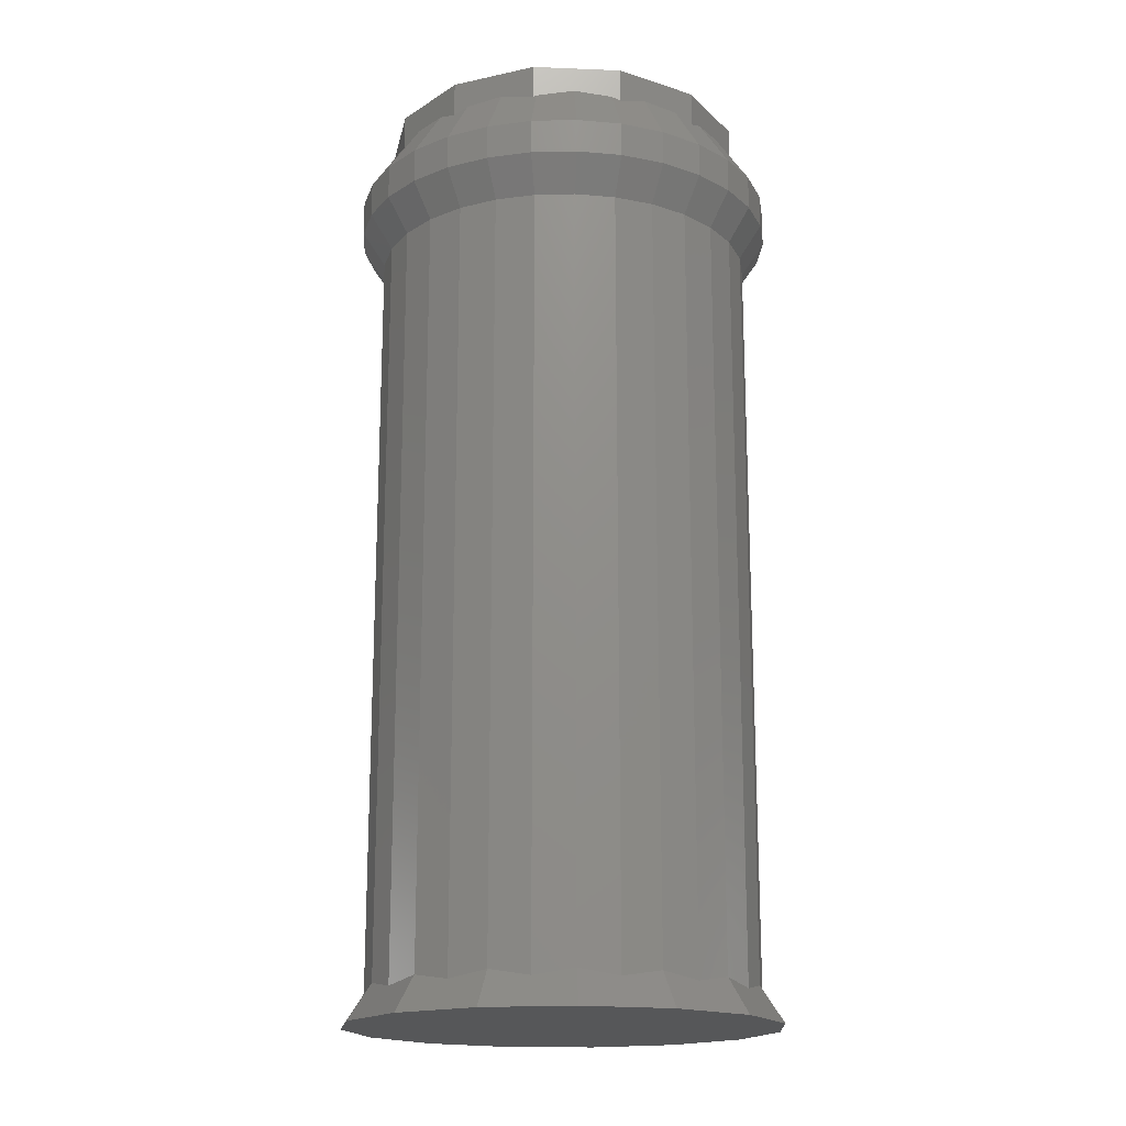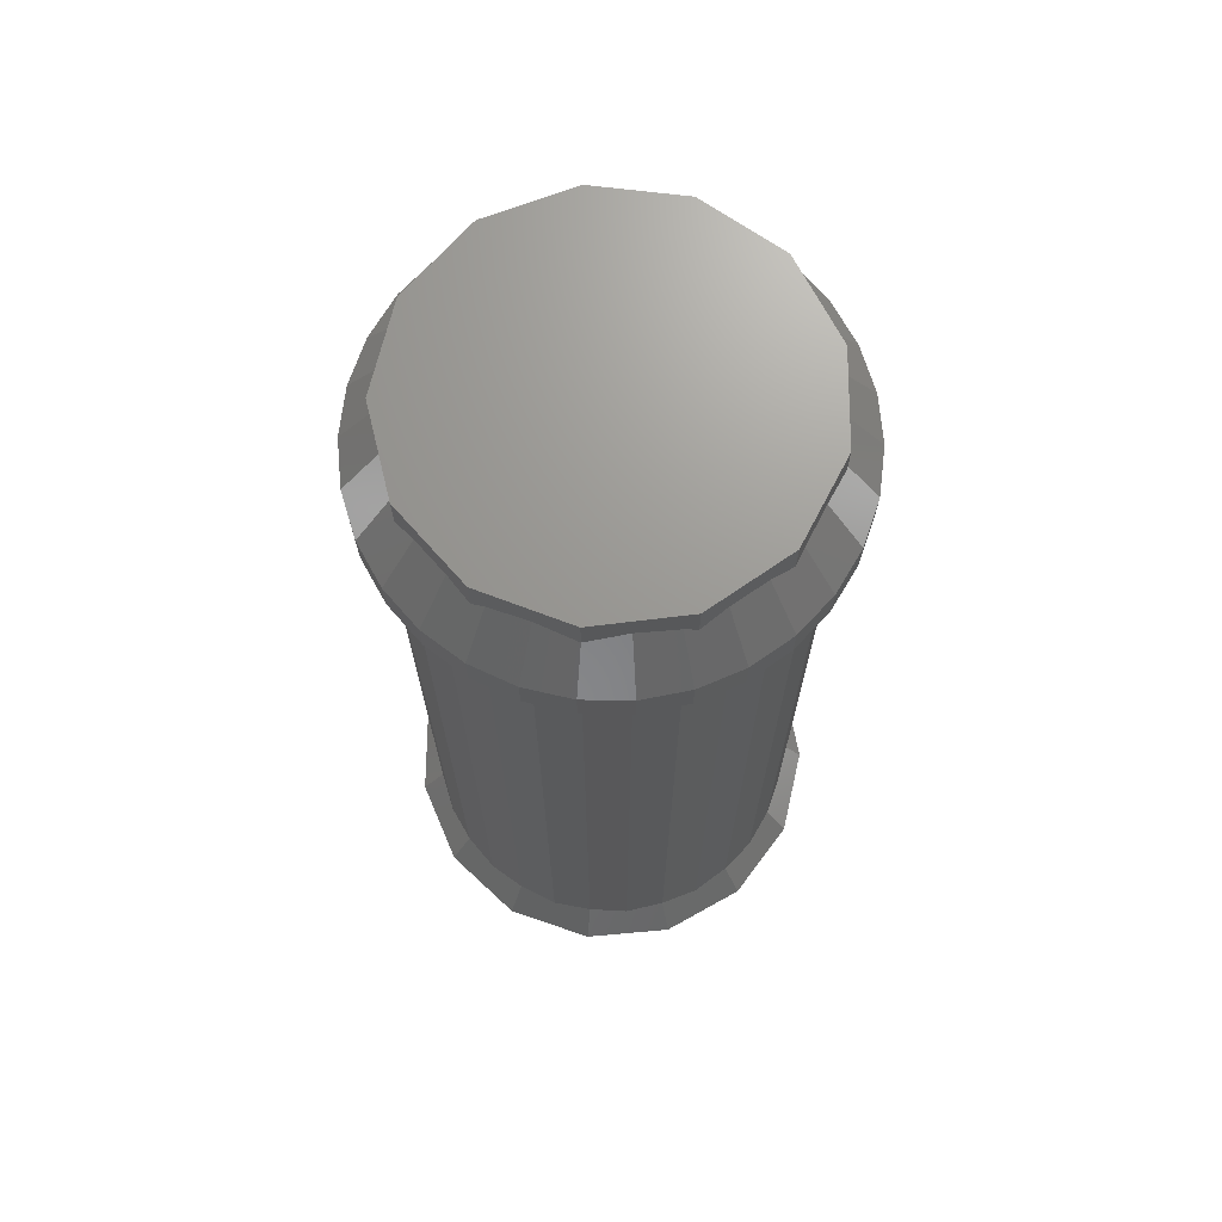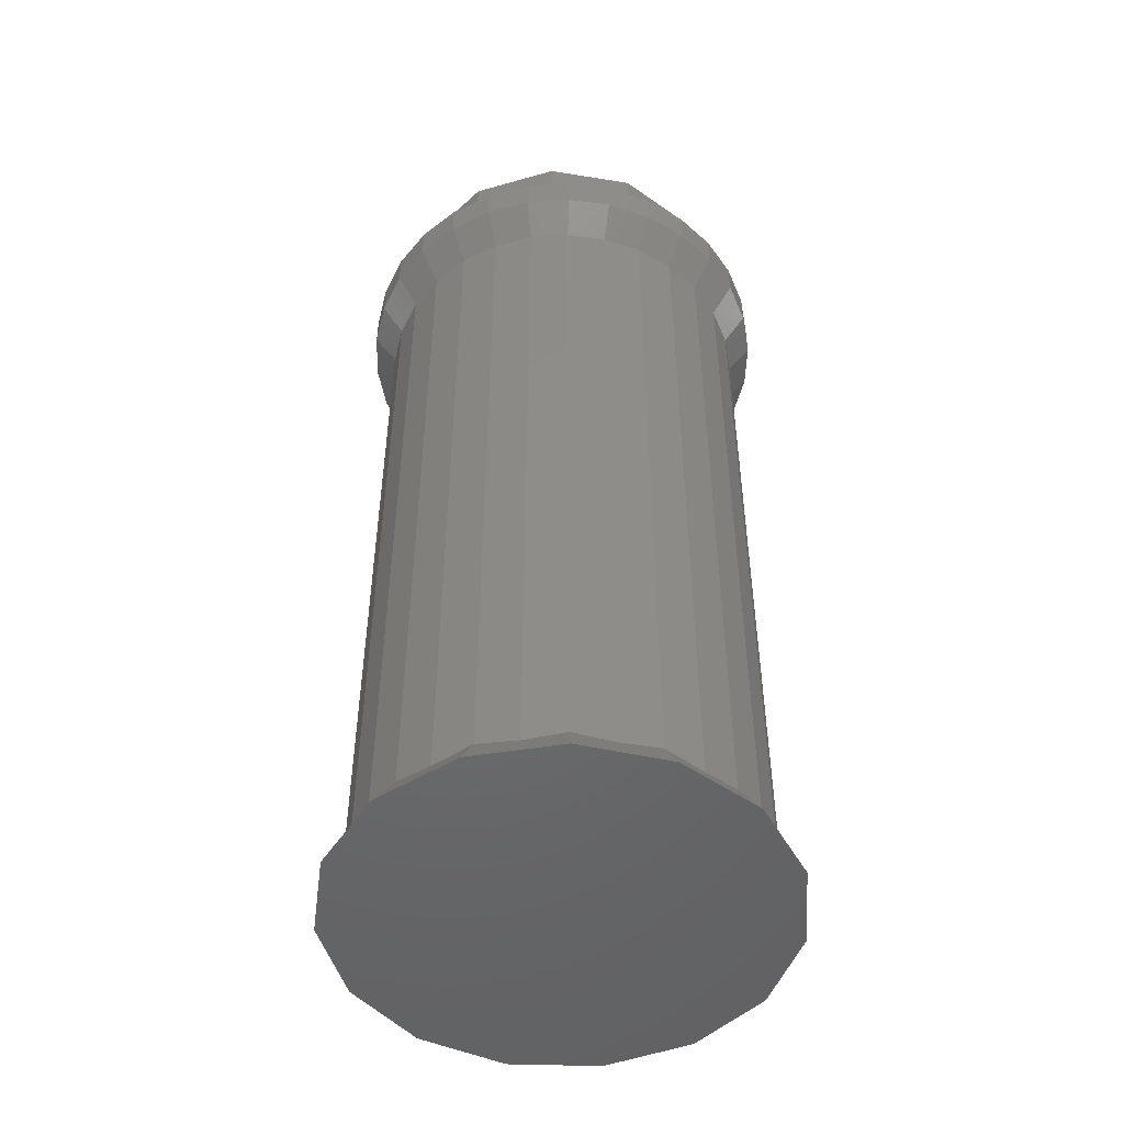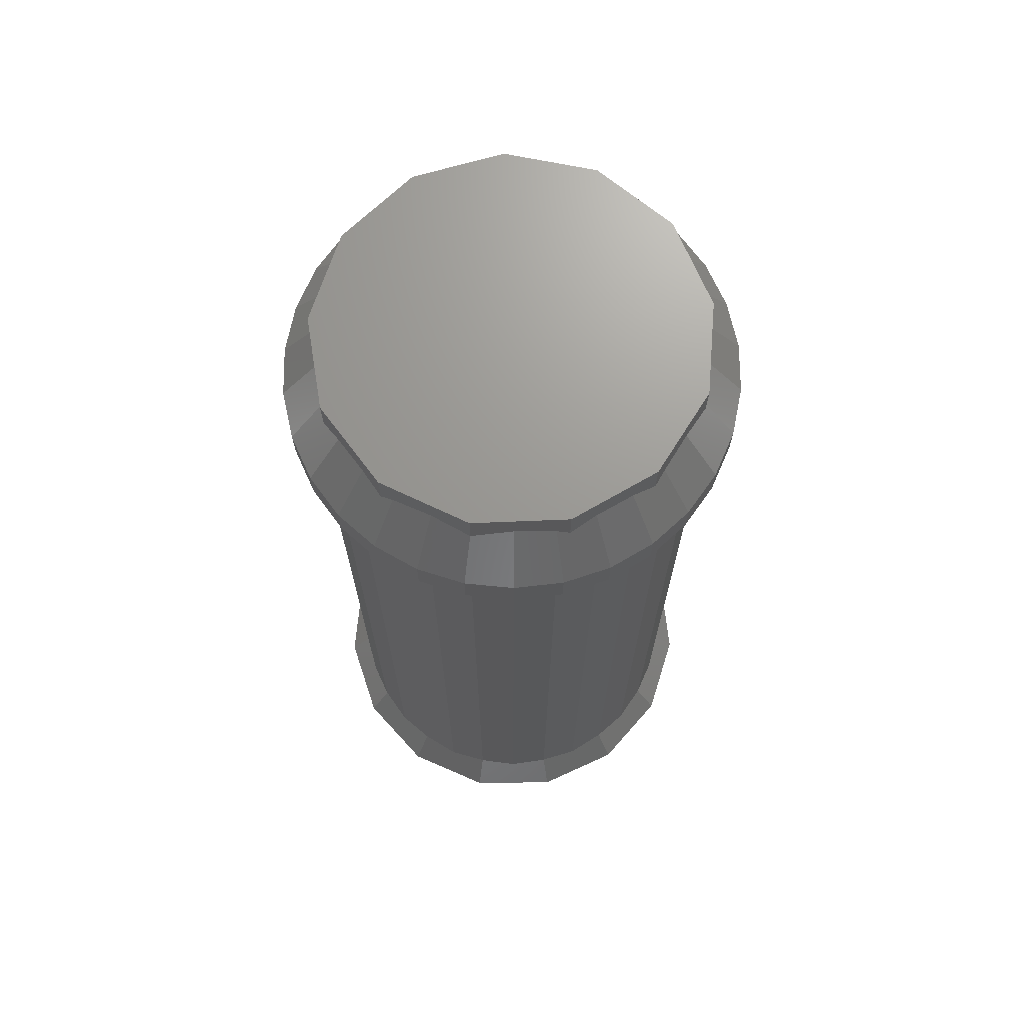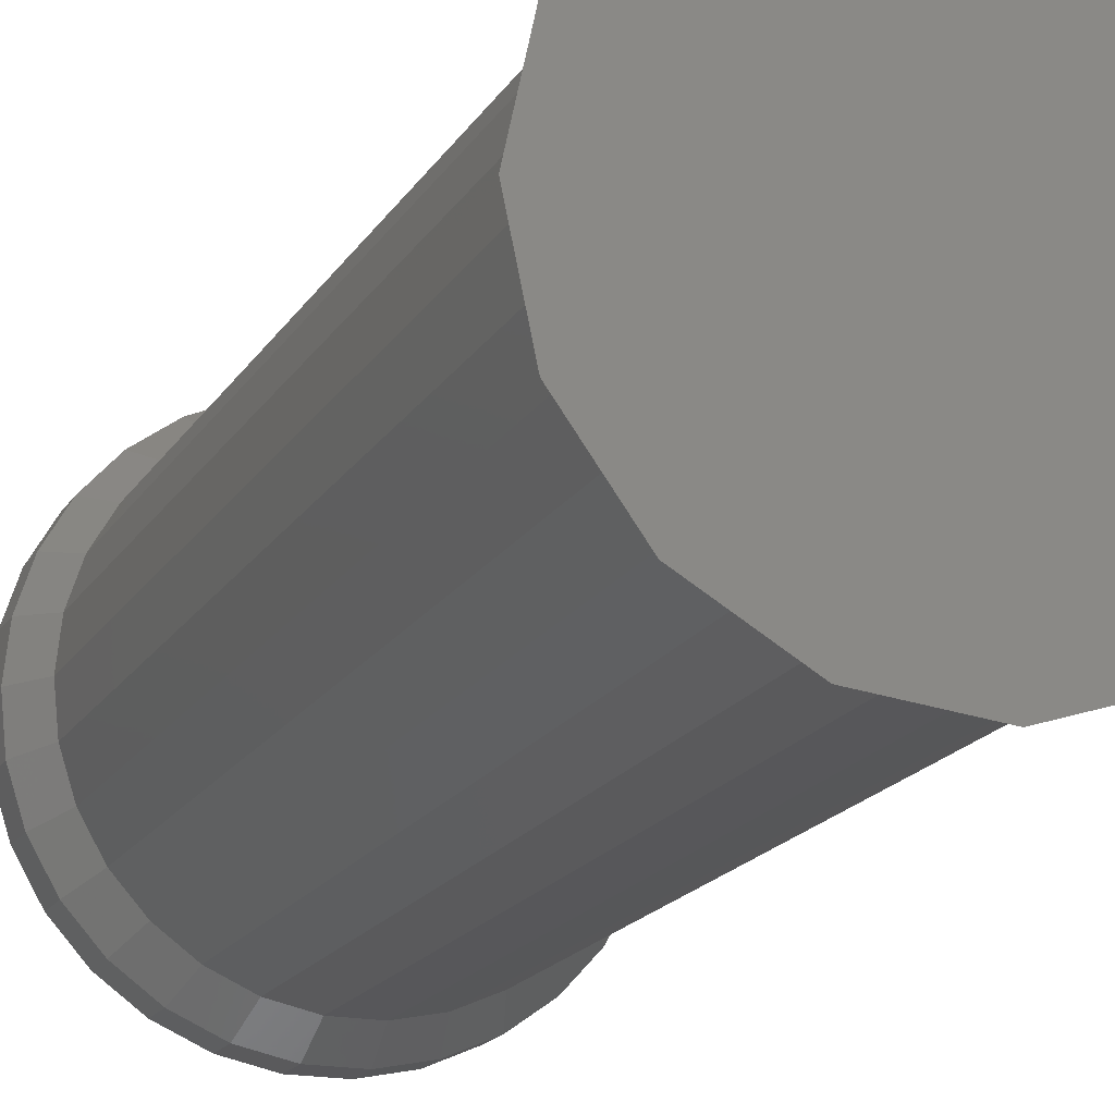
<metadata>
{"format":"stl","ext":"stl","renderer":"f3d","projection":"perspective","resolution":1024,"background":"white","views":[{"elev":-17.7,"azim":-177.6,"up":"+Z"},{"elev":70.0,"azim":96.9,"up":"+Z"},{"elev":-49.2,"azim":-127.9,"up":"+Z"},{"elev":70.0,"azim":101.5,"up":"+Z"},{"elev":-18.0,"azim":158.1,"up":"+Y"}]}
</metadata>
<code>
# stl→obj: 232 verts, 464 faces
v -4.65 0 17.75
v -4.65 0 18.5
v -4.548 0.9668 17.75
v -4.548 0.9668 18.5
v -4.548 -0.9668 17.75
v -4.548 -0.9668 18.5
v -4.059 -0.8628 17
v -4.15 0 17
v -4.059 0.8628 17
v -4.248 1.891 17.75
v -4.248 1.891 18.5
v -3.884 0.5385 19.56
v -3.884 0.8255 19.52
v -3.686 1.335 19.57
v -3.555 1.583 19.64
v -3.884 0.9573 19.46
v -3.884 0 19.65
v -3.884 -0.2516 19.61
v -3.884 -0.8255 19.52
v -4.248 -1.891 18.5
v -3.884 -0.9573 19.46
v -3.793 -1.131 19.51
v -4.248 -1.891 17.75
v -3.791 -1.688 17
v -4.059 -0.8628 0.6692
v -3.862 -1.47 0.5643
v -3.791 -1.688 0.5266
v -4.15 0 0.5266
v -4.059 0.8628 0.6692
v -3.791 1.688 0.5266
v -3.791 1.688 17
v -3.762 2.733 17.75
v -3.762 2.733 18.5
v -3.295 2.078 19.6
v -3.175 2.307 19.59
v -3.884 -0.9573 20.2
v -3.884 0.9573 20.2
v -2.994 2.652 20.2
v -2.994 2.652 19.44
v -3.555 -1.583 19.64
v -3.442 -1.799 19.62
v -3.175 -2.307 19.59
v -3.01 -2.621 19.46
v -2.994 -2.652 19.44
v -2.994 -2.652 20.2
v -3.762 -2.733 18.5
v -3.762 -2.733 17.75
v -3.357 -2.439 17
v -3.357 -2.439 0.6692
v -3.762 -2.733 -0.1
v -4.548 -0.9668 -0.1
v -4.548 0.9668 -0.1
v -3.677 1.886 0.5643
v -3.357 2.439 17
v -3.357 2.439 0.6692
v -3.111 3.456 17.75
v -3.111 3.456 18.5
v -2.897 2.72 19.48
v -2.62 2.91 19.6
v 0.4821 -3.971 20.2
v -1.418 -3.74 20.2
v 2.272 -3.292 20.2
v 3.542 -1.859 20.2
v 4 0 20.2
v 3.542 1.859 20.2
v 2.272 3.292 20.2
v 0.4821 3.971 20.2
v -1.418 3.74 20.2
v -1.534 3.66 19.49
v -1.418 3.74 19.45
v -1.948 3.374 19.63
v -2.15 3.235 19.62
v -1.948 -3.374 19.63
v -1.708 -3.54 19.55
v -2.62 -2.91 19.6
v -1.418 -3.74 19.45
v -2.412 -3.054 19.61
v -3.111 -3.456 18.5
v -3.111 -3.456 17.75
v -2.777 -3.084 17
v -2.93 -2.914 0.5643
v -2.777 -3.084 0.5266
v -2.325 -4.027 -0.1
v -3.762 2.733 -0.1
v -2.325 4.027 -0.1
v -0.4861 4.625 -0.1
v 1.437 4.422 -0.1
v 3.111 3.456 -0.1
v 4.248 1.891 -0.1
v 4.65 0 -0.1
v 4.248 -1.891 -0.1
v 3.111 -3.456 -0.1
v 1.437 -4.422 -0.1
v -0.4861 -4.625 -0.1
v -2.777 3.084 17
v -2.777 3.084 0.5266
v -2.325 4.027 17.75
v -2.325 4.027 18.5
v -1.223 3.764 19.54
v 0.4821 3.971 19.47
v 0.4165 3.963 19.5
v -0.406 3.863 19.65
v -0.6521 3.833 19.62
v 0.9483 3.794 19.58
v 1.967 3.408 19.57
v 2.272 3.292 19.44
v 1.72 3.501 19.6
v 1.202 3.698 19.64
v 2.404 3.143 19.51
v 2.615 2.905 19.61
v 3.542 1.859 19.45
v 3.485 1.923 19.47
v 3.157 2.294 19.62
v 2.993 2.478 19.62
v 3.604 1.605 19.56
v 3.927 0.2977 19.54
v 4 0 19.48
v 3.801 0.8079 19.65
v 3.742 1.046 19.62
v 3.801 -0.8079 19.65
v 3.864 -0.5526 19.59
v 3.542 -1.859 19.45
v 3.604 -1.605 19.56
v 3.669 -1.342 19.59
v 2.272 -3.292 19.44
v 2.293 -3.268 19.45
v 2.781 -2.718 19.62
v 2.615 -2.905 19.61
v 3.157 -2.294 19.62
v 3.358 -2.066 19.53
v 1.967 -3.408 19.57
v 0.4821 -3.971 19.47
v 0.7169 -3.882 19.52
v 1.202 -3.698 19.64
v 1.43 -3.611 19.62
v -0.406 -3.863 19.65
v 0.4165 -3.963 19.5
v -1.223 -3.764 19.54
v -0.9465 -3.797 19.58
v -1.437 4.422 18.5
v -1.437 -4.422 18.5
v -2.325 -4.027 18.5
v -2.325 -4.027 17.75
v -2.075 -3.594 17
v -2.075 -3.594 0.6692
v -1.492 -3.854 0.5643
v -1.282 -3.947 0.5266
v -0.4338 -4.127 0.6692
v 0.2047 -4.127 0.5643
v 0.4338 -4.127 0.5266
v 1.282 -3.947 0.6692
v 1.866 -3.687 0.5643
v 2.075 -3.594 0.5266
v 2.777 -3.084 0.6692
v 3.204 -2.61 0.5643
v 3.357 -2.439 0.5266
v 3.791 -1.688 0.6692
v 3.989 -1.081 0.5643
v 4.059 -0.8628 0.5266
v 4.15 0 0.6692
v 4.083 0.635 0.5643
v 3.791 1.688 0.6692
v 4.059 0.8628 0.5266
v 3.472 2.241 0.5643
v 3.357 2.439 0.5266
v 2.777 3.084 0.6692
v 2.26 3.459 0.5643
v 1.282 3.947 0.6692
v 2.075 3.594 0.5266
v 0.6579 4.08 0.5643
v -0.4338 4.127 0.6692
v 0.4338 4.127 0.5266
v -1.058 3.995 0.5643
v -1.282 3.947 0.5266
v -2.075 3.594 0.6692
v -2.592 3.219 0.5643
v -2.075 3.594 17
v -1.437 4.422 17.75
v -0.4861 4.625 18.5
v 0.4861 4.625 18.5
v 1.437 4.422 18.5
v 2.325 4.027 18.5
v 3.111 3.456 18.5
v 3.762 2.733 18.5
v 4.248 1.891 18.5
v 4.548 0.9668 18.5
v 4.65 0 18.5
v 4.548 -0.9668 18.5
v 4.248 -1.891 18.5
v 3.762 -2.733 18.5
v 3.111 -3.456 18.5
v 2.325 -4.027 18.5
v 1.437 -4.422 18.5
v 0.4861 -4.625 18.5
v -0.4861 -4.625 18.5
v -0.4861 4.625 17.75
v -1.437 -4.422 17.75
v -0.4861 -4.625 17.75
v -1.282 -3.947 17
v -0.4338 -4.127 17
v 0.4338 -4.127 17
v 1.282 -3.947 17
v 2.075 -3.594 17
v 2.777 -3.084 17
v 3.357 -2.439 17
v 3.791 -1.688 17
v 4.059 -0.8628 17
v 4.15 0 17
v 4.059 0.8628 17
v 3.791 1.688 17
v 3.357 2.439 17
v 2.777 3.084 17
v 2.075 3.594 17
v 1.282 3.947 17
v 0.4338 4.127 17
v -0.4338 4.127 17
v -1.282 3.947 17
v 0.4861 4.625 17.75
v 1.437 4.422 17.75
v 2.325 4.027 17.75
v 3.111 3.456 17.75
v 3.762 2.733 17.75
v 4.248 1.891 17.75
v 4.548 0.9668 17.75
v 4.65 0 17.75
v 4.548 -0.9668 17.75
v 4.248 -1.891 17.75
v 3.762 -2.733 17.75
v 3.111 -3.456 17.75
v 2.325 -4.027 17.75
v 1.437 -4.422 17.75
v 0.4861 -4.625 17.75
f 1 2 3
f 3 2 4
f 1 5 2
f 2 5 6
f 5 1 7
f 7 1 8
f 8 1 3
f 8 3 9
f 9 3 10
f 3 4 10
f 10 4 11
f 2 12 4
f 4 12 13
f 4 14 11
f 11 14 15
f 4 16 14
f 4 13 16
f 12 2 17
f 2 6 17
f 17 6 18
f 18 6 19
f 6 20 19
f 21 20 22
f 19 20 21
f 5 23 6
f 6 23 20
f 23 5 24
f 24 5 7
f 25 26 7
f 7 26 27
f 7 27 24
f 28 25 8
f 8 25 7
f 28 8 29
f 29 8 9
f 29 9 30
f 30 9 31
f 9 10 31
f 31 10 32
f 10 11 32
f 32 11 33
f 11 34 33
f 33 34 35
f 34 11 15
f 21 36 19
f 19 36 37
f 37 16 13
f 37 13 12
f 37 12 17
f 37 17 18
f 19 37 18
f 16 37 14
f 14 37 38
f 35 38 39
f 34 38 35
f 15 38 34
f 14 38 15
f 21 22 36
f 36 22 40
f 40 41 36
f 41 42 36
f 42 43 36
f 36 43 44
f 36 44 45
f 22 20 40
f 20 46 40
f 40 46 41
f 23 47 20
f 20 47 46
f 47 23 48
f 48 23 24
f 27 49 24
f 24 49 48
f 26 50 27
f 27 50 49
f 51 50 25
f 25 50 26
f 51 25 52
f 52 25 28
f 52 28 29
f 52 29 30
f 52 30 53
f 30 31 53
f 53 31 54
f 53 54 55
f 54 31 32
f 54 32 56
f 32 33 56
f 56 33 57
f 33 58 57
f 57 58 59
f 33 39 58
f 33 35 39
f 37 36 45
f 60 37 61
f 61 37 45
f 62 37 60
f 63 37 62
f 64 37 63
f 65 37 64
f 66 37 65
f 67 37 66
f 68 37 67
f 38 37 68
f 39 38 58
f 58 38 68
f 69 68 70
f 71 68 69
f 72 68 71
f 59 68 72
f 58 68 59
f 73 74 45
f 45 44 75
f 74 76 45
f 77 45 75
f 77 73 45
f 76 61 45
f 78 44 43
f 78 75 44
f 46 78 42
f 42 78 43
f 41 46 42
f 47 79 46
f 46 79 78
f 79 47 80
f 80 47 48
f 48 49 81
f 48 81 82
f 48 82 80
f 49 50 83
f 81 49 83
f 51 52 50
f 50 52 84
f 50 84 85
f 50 85 86
f 50 86 87
f 50 87 88
f 50 88 89
f 50 89 90
f 50 90 91
f 50 91 92
f 50 92 93
f 50 93 94
f 50 94 83
f 52 53 84
f 84 53 55
f 55 54 95
f 55 95 96
f 95 54 56
f 95 56 97
f 56 57 97
f 97 57 98
f 57 72 98
f 98 72 71
f 72 57 59
f 70 68 99
f 99 68 67
f 67 100 101
f 67 101 102
f 67 102 103
f 99 67 103
f 100 67 104
f 104 67 66
f 105 66 106
f 107 66 105
f 108 66 107
f 104 66 108
f 109 106 66
f 110 109 65
f 65 109 66
f 111 112 65
f 112 113 65
f 113 114 65
f 114 110 65
f 115 111 65
f 64 115 65
f 116 64 117
f 118 64 116
f 119 64 118
f 119 115 64
f 120 121 63
f 63 122 123
f 121 117 63
f 124 63 123
f 124 120 63
f 117 64 63
f 62 125 126
f 127 62 128
f 128 62 126
f 129 62 127
f 129 130 62
f 130 122 62
f 122 63 62
f 131 62 60
f 60 132 133
f 134 60 133
f 134 135 60
f 135 131 60
f 125 62 131
f 136 137 61
f 61 76 138
f 137 60 61
f 139 61 138
f 139 136 61
f 132 60 137
f 69 98 71
f 98 69 140
f 140 69 70
f 140 70 99
f 76 74 141
f 138 76 141
f 73 142 141
f 74 73 141
f 73 77 142
f 75 78 142
f 77 75 142
f 78 79 143
f 142 78 143
f 143 79 144
f 144 79 80
f 80 82 145
f 144 80 145
f 82 81 83
f 145 82 83
f 145 83 94
f 146 145 94
f 147 146 94
f 148 147 94
f 148 94 93
f 149 148 93
f 150 149 93
f 151 150 93
f 92 151 93
f 152 151 92
f 153 152 92
f 154 153 92
f 91 154 92
f 155 154 91
f 156 155 91
f 157 156 91
f 157 157 91
f 90 157 91
f 158 157 90
f 159 158 90
f 160 159 90
f 89 161 160
f 90 89 160
f 89 162 162
f 163 89 162
f 163 161 89
f 89 88 164
f 162 89 164
f 165 88 166
f 165 164 88
f 87 167 88
f 88 167 166
f 87 168 169
f 169 167 87
f 86 170 87
f 87 170 168
f 86 171 172
f 86 172 170
f 85 173 86
f 86 173 171
f 85 174 173
f 85 175 174
f 84 176 85
f 85 176 175
f 84 96 176
f 84 55 96
f 96 95 176
f 176 95 177
f 176 177 175
f 177 95 97
f 177 97 178
f 97 98 178
f 178 98 140
f 103 140 99
f 140 103 179
f 179 103 102
f 179 102 180
f 180 102 101
f 101 100 180
f 180 100 104
f 180 104 181
f 181 104 108
f 181 108 107
f 181 107 182
f 182 107 105
f 105 106 182
f 182 106 109
f 182 109 183
f 183 109 110
f 183 110 114
f 183 114 113
f 184 183 113
f 184 113 112
f 184 112 111
f 115 184 111
f 115 185 184
f 185 115 119
f 185 119 118
f 186 185 118
f 186 118 116
f 186 116 117
f 187 186 117
f 117 121 187
f 121 120 188
f 187 121 188
f 120 124 188
f 124 123 189
f 188 124 189
f 122 130 189
f 123 122 189
f 130 129 190
f 189 130 190
f 129 127 190
f 127 128 191
f 190 127 191
f 128 126 191
f 125 131 192
f 126 125 191
f 191 125 192
f 131 135 192
f 135 134 193
f 192 135 193
f 134 133 193
f 132 137 194
f 133 132 193
f 193 132 194
f 136 195 194
f 137 136 194
f 136 139 195
f 138 141 195
f 139 138 195
f 178 140 196
f 196 140 179
f 141 197 198
f 195 141 198
f 142 143 197
f 141 142 197
f 197 143 199
f 199 143 144
f 146 144 145
f 146 147 144
f 147 199 144
f 199 147 148
f 148 200 199
f 200 148 149
f 150 200 149
f 150 201 200
f 201 150 151
f 151 202 201
f 202 151 152
f 203 202 153
f 153 202 152
f 203 153 154
f 154 204 203
f 204 154 155
f 205 204 156
f 156 204 155
f 205 156 157
f 157 205 157
f 157 206 205
f 206 157 158
f 159 206 158
f 159 207 206
f 207 159 160
f 208 207 160
f 161 163 209
f 160 161 208
f 208 161 209
f 163 162 210
f 209 163 210
f 164 165 211
f 162 164 210
f 210 164 211
f 162 162 210
f 165 166 212
f 211 165 212
f 169 213 167
f 167 213 212
f 167 212 166
f 168 214 169
f 169 214 213
f 172 215 170
f 170 215 214
f 170 214 168
f 171 216 172
f 172 216 215
f 174 217 173
f 173 217 216
f 173 216 171
f 175 177 217
f 175 217 174
f 217 177 178
f 217 178 196
f 196 179 218
f 218 179 180
f 218 180 219
f 219 180 181
f 219 181 220
f 220 181 182
f 220 182 221
f 221 182 183
f 222 221 183
f 184 222 183
f 223 222 184
f 185 223 184
f 224 223 185
f 186 224 185
f 225 224 186
f 187 225 186
f 188 226 225
f 187 188 225
f 189 227 226
f 188 189 226
f 190 228 227
f 189 190 227
f 191 229 228
f 190 191 228
f 192 230 229
f 191 192 229
f 193 231 230
f 192 193 230
f 194 232 231
f 193 194 231
f 195 198 232
f 194 195 232
f 216 217 196
f 196 218 216
f 216 218 215
f 232 198 200
f 201 232 200
f 198 197 200
f 200 197 199
f 232 201 202
f 231 232 202
f 231 202 203
f 230 231 203
f 230 203 204
f 229 230 204
f 229 204 205
f 228 229 205
f 228 205 206
f 227 228 206
f 227 206 207
f 227 207 226
f 226 207 208
f 226 208 225
f 208 209 225
f 209 210 224
f 225 209 224
f 210 211 223
f 224 210 223
f 211 212 222
f 223 211 222
f 212 213 221
f 222 212 221
f 213 214 220
f 221 213 220
f 214 215 219
f 220 214 219
f 219 215 218

</code>
